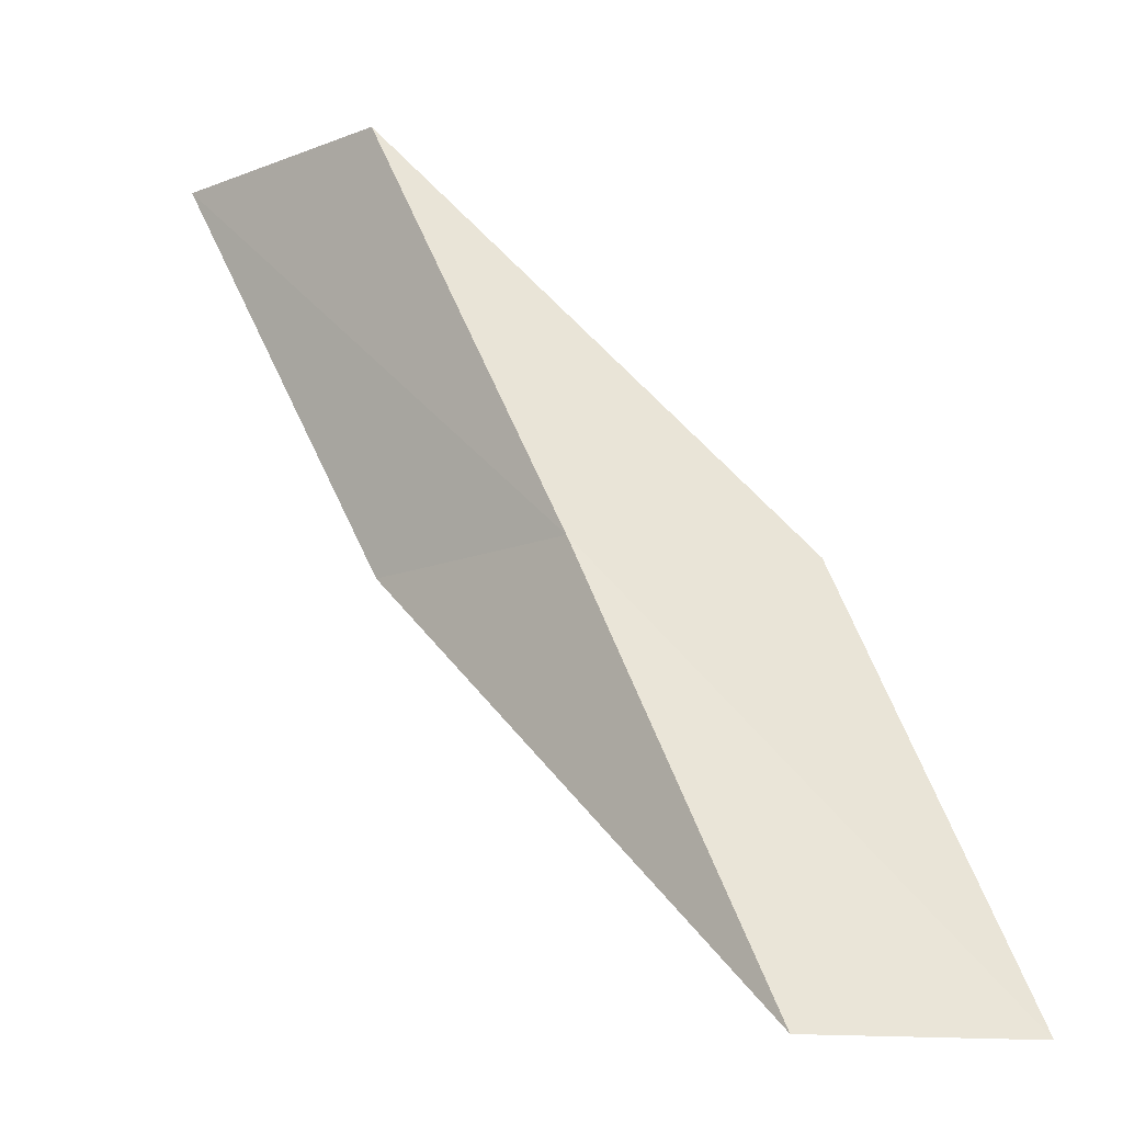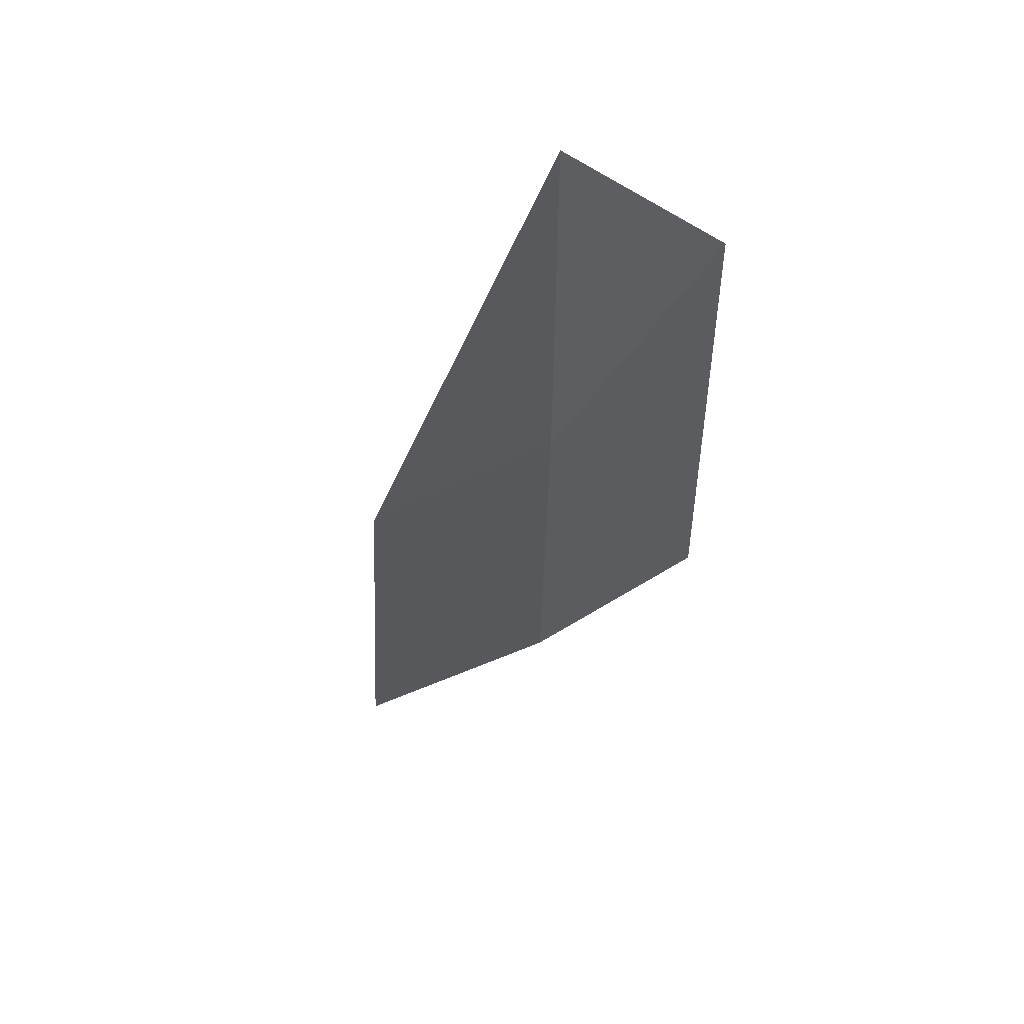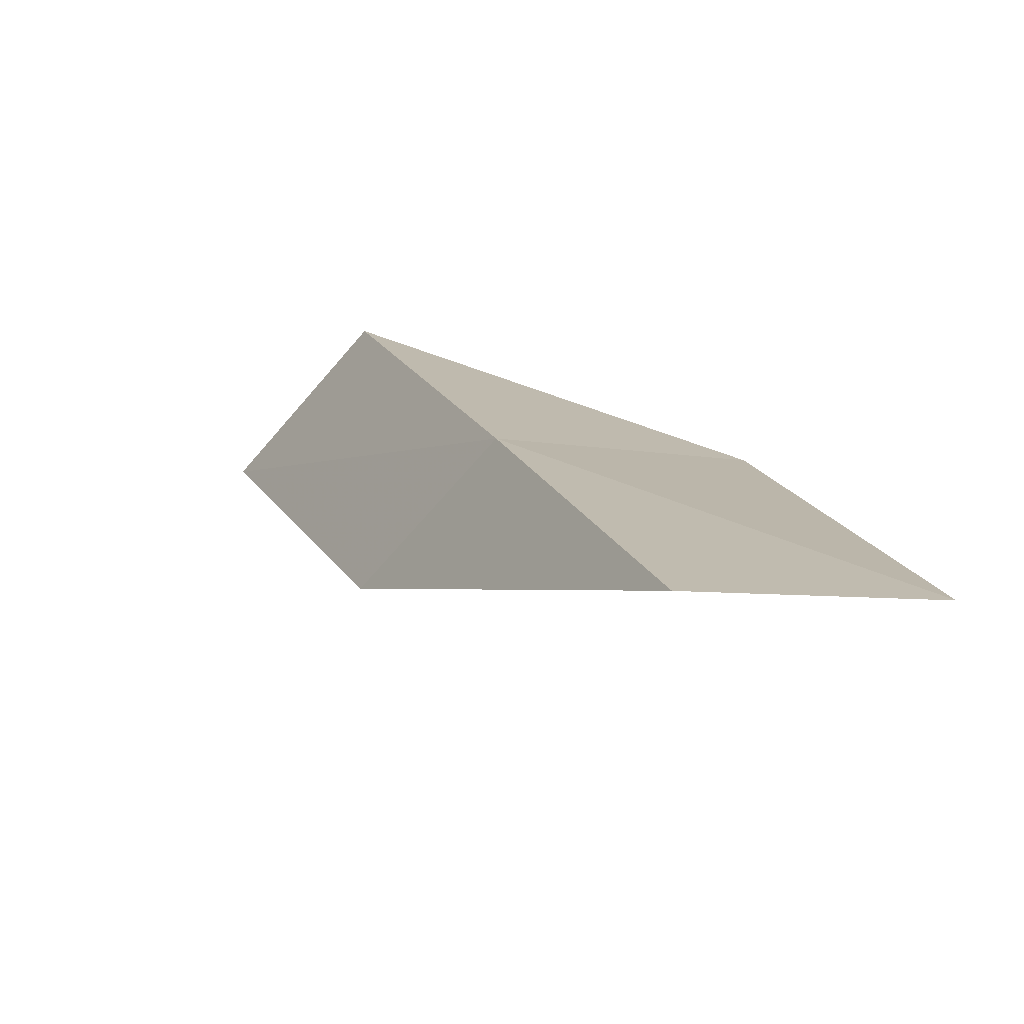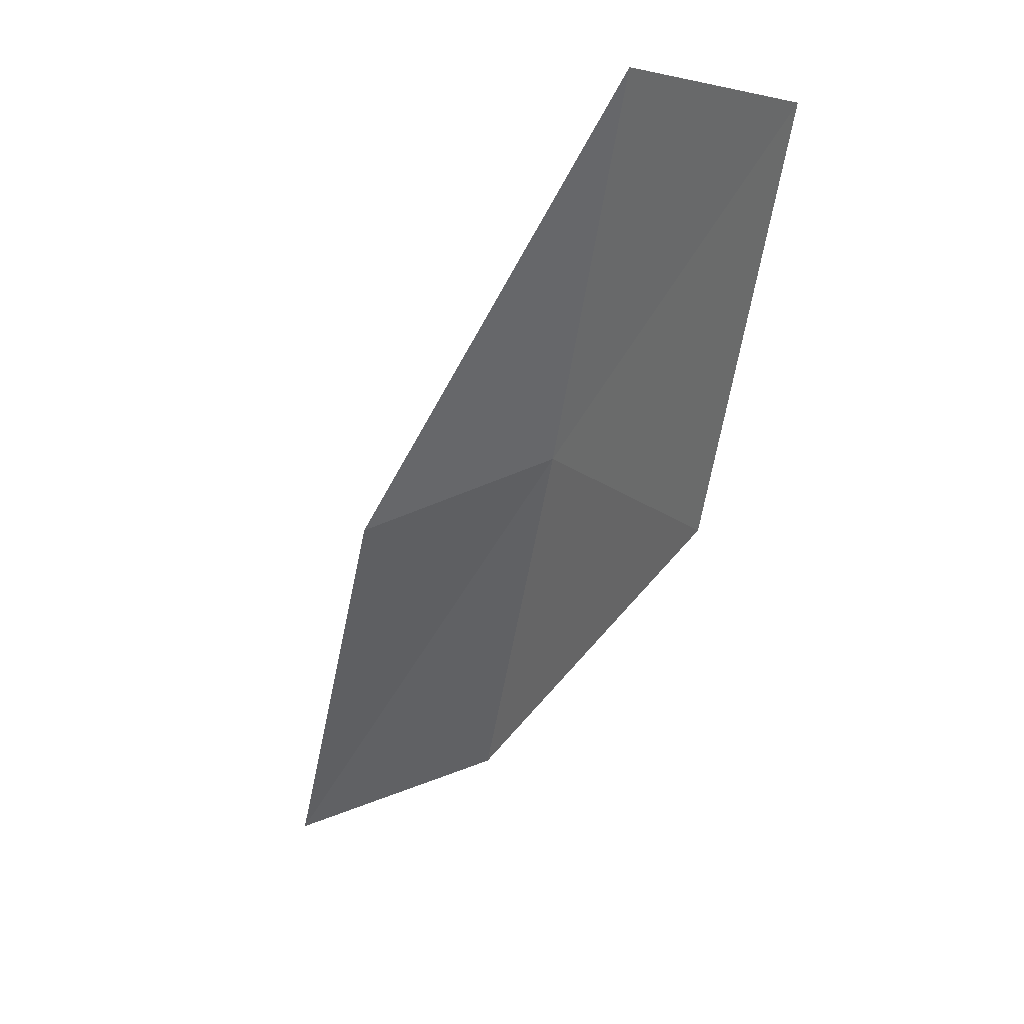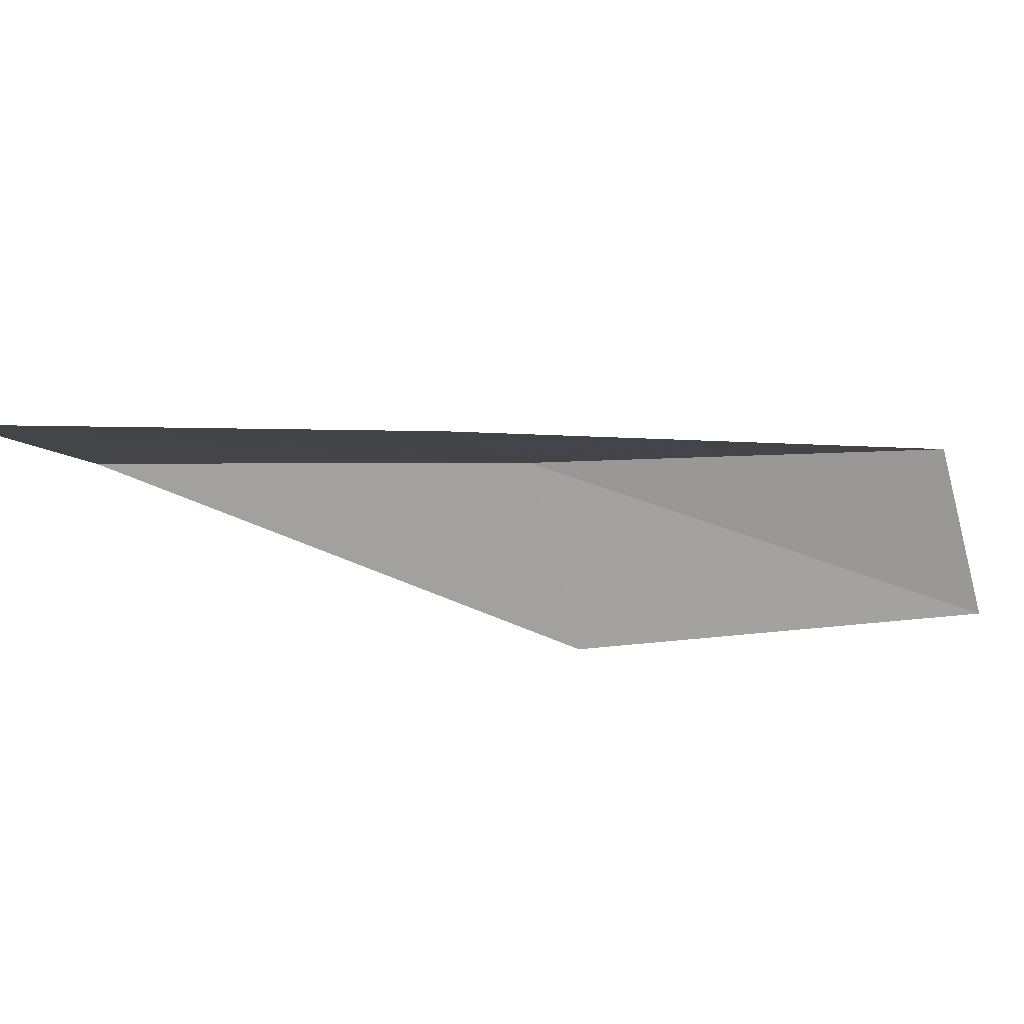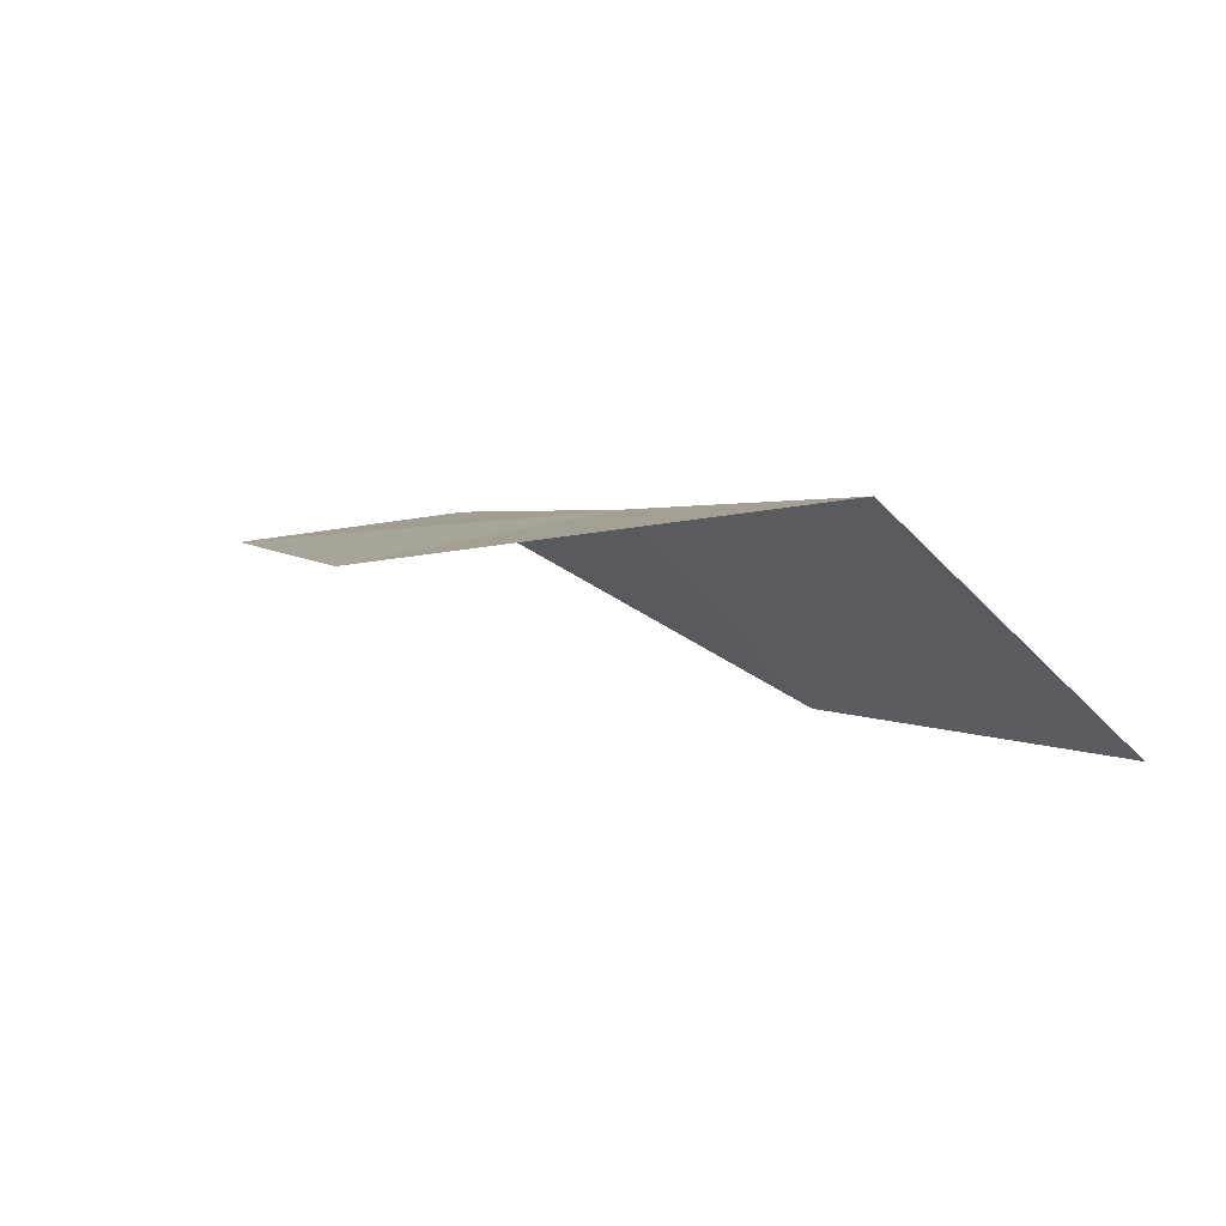
<metadata>
{"format":"obj","ext":"obj","renderer":"f3d","projection":"perspective","resolution":1024,"background":"white","views":[{"elev":-14.8,"azim":-149.9,"up":"+Z"},{"elev":-28.8,"azim":-153.8,"up":"+Y"},{"elev":-52.6,"azim":-137.4,"up":"+Z"},{"elev":-49.7,"azim":-162.1,"up":"+Y"},{"elev":-19.4,"azim":112.5,"up":"+Y"},{"elev":72.4,"azim":36.9,"up":"+Z"}]}
</metadata>
<code>
v 19 -31 34.87
v 17.42 -32.81 34.87
v 21.23 -31.16 39.23
v 23.7 -31.59 39.23
v 21.27 -31.44 34.87
v 15.28 -32.27 30.51
v 16.84 -30.71 30.51
f 1 3 2
f 1 5 4
f 1 4 3
f 1 6 7
f 1 2 6
f 1 7 5

</code>
